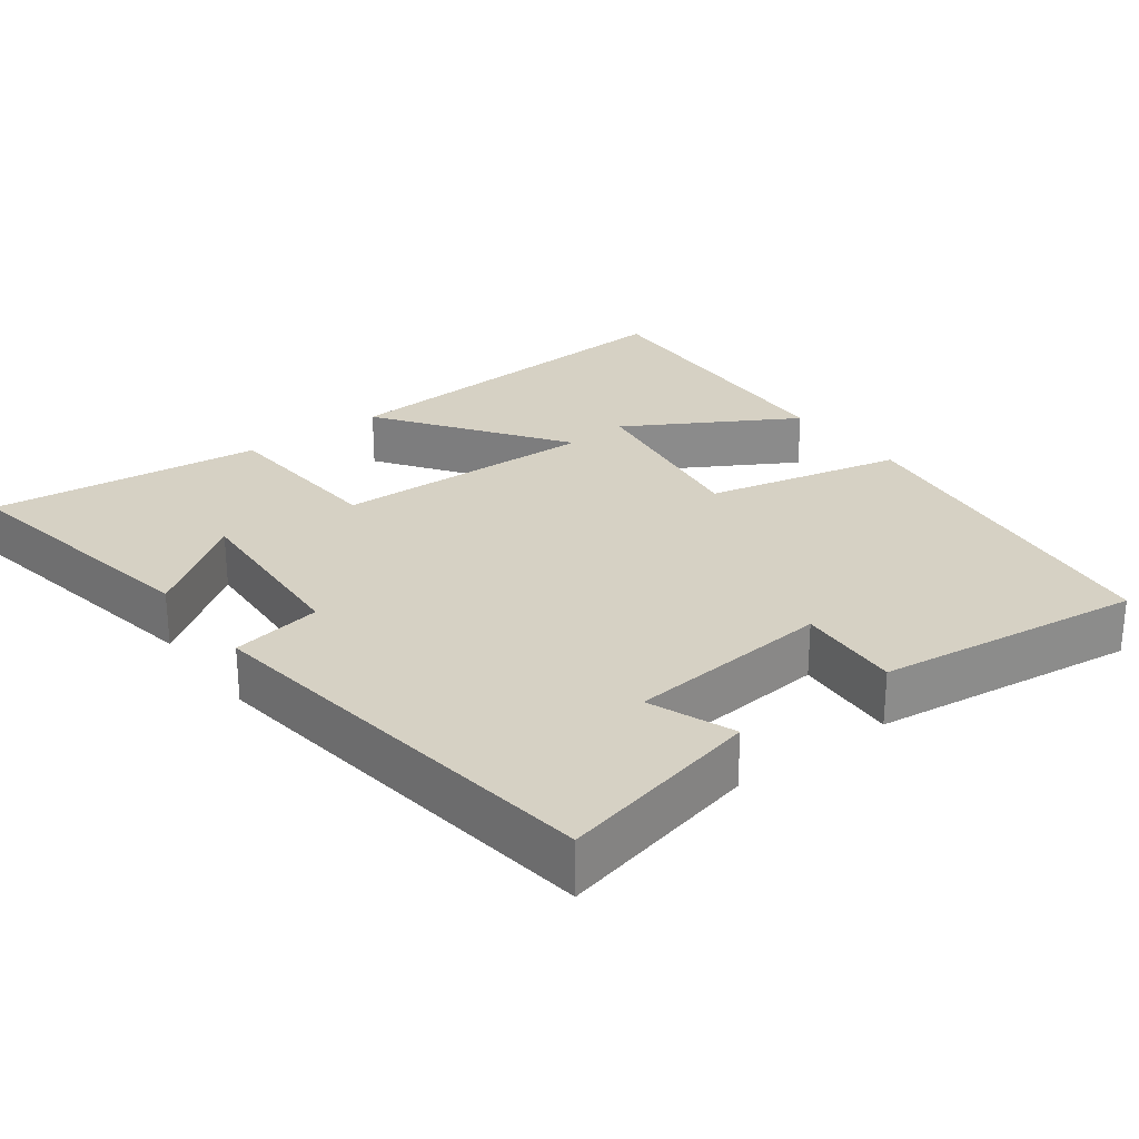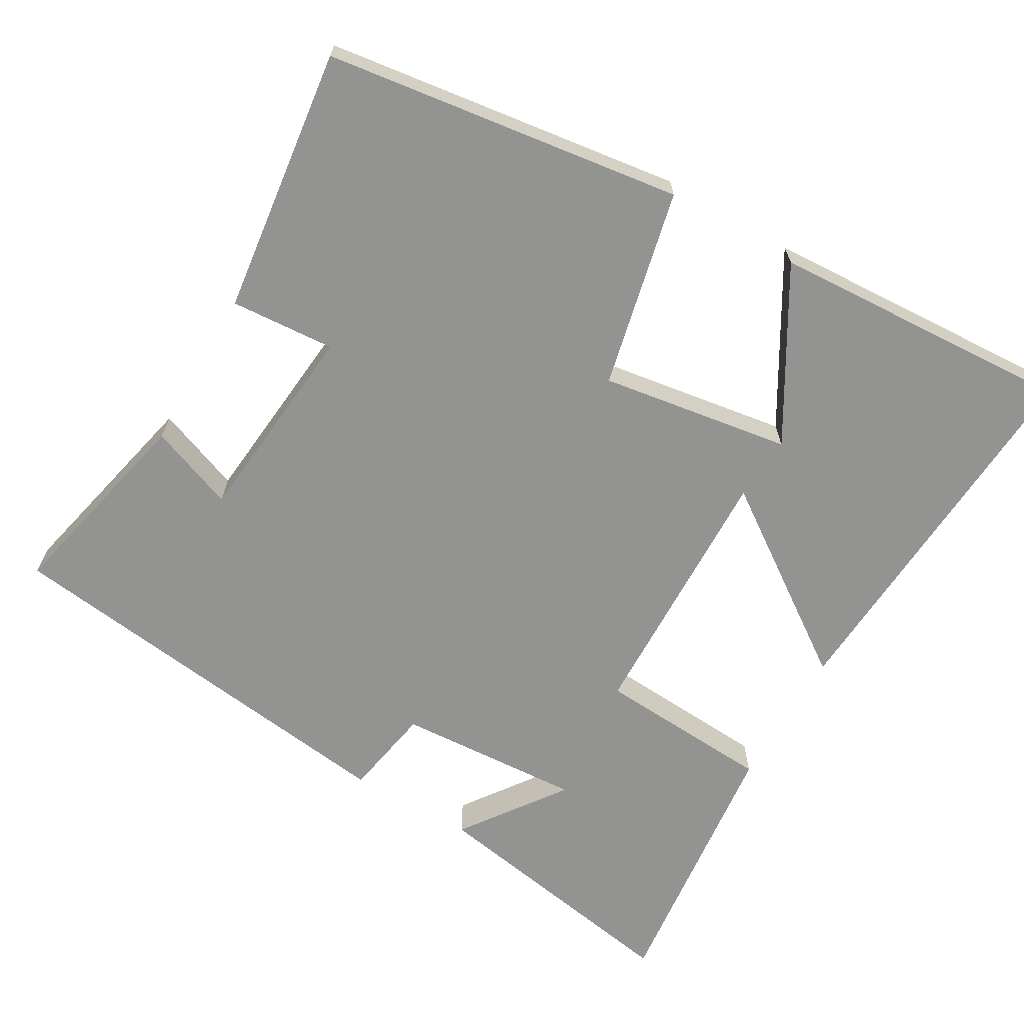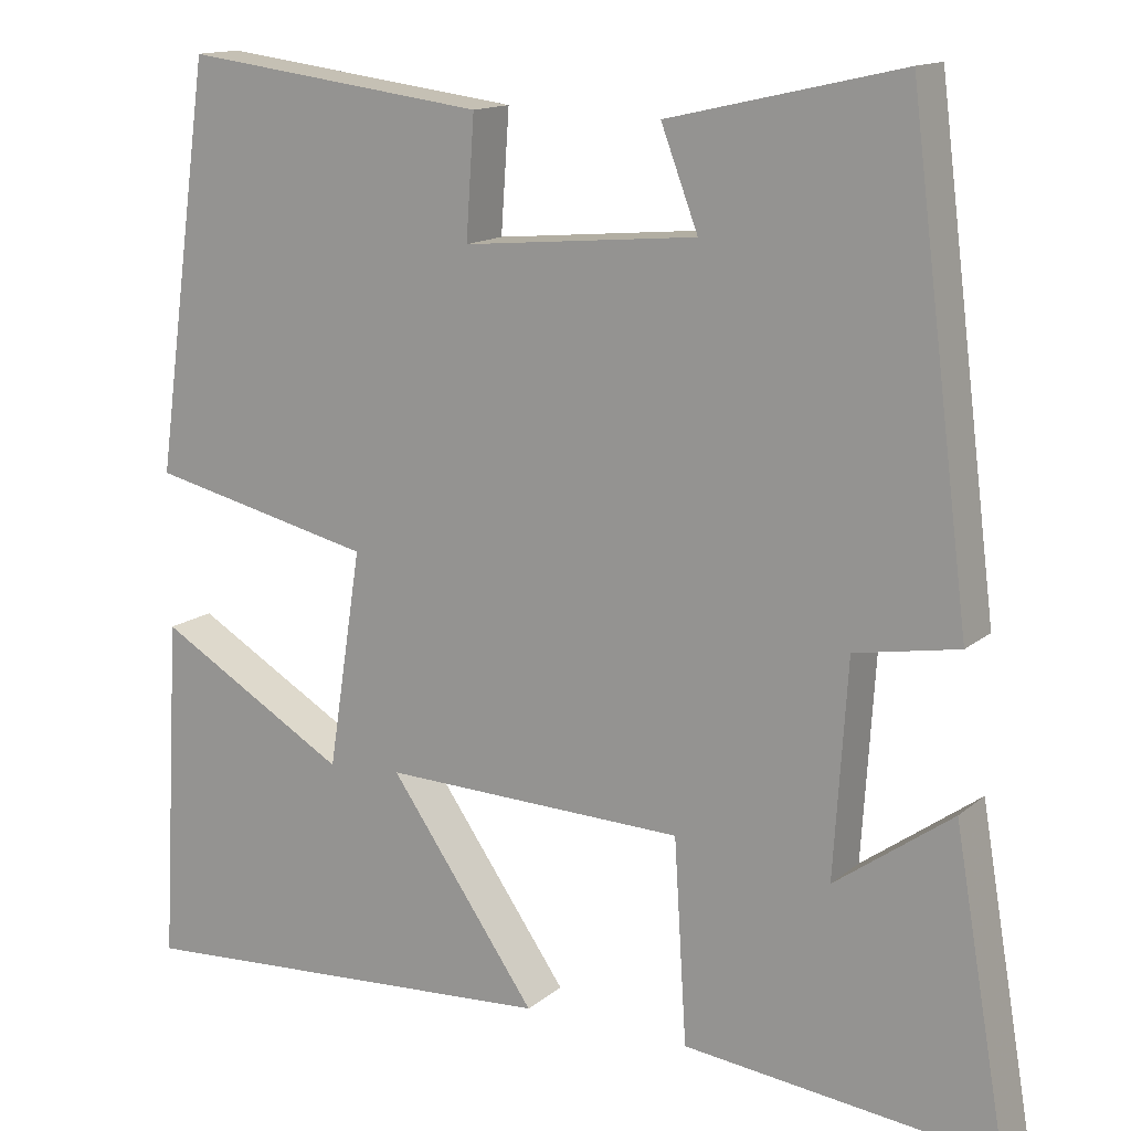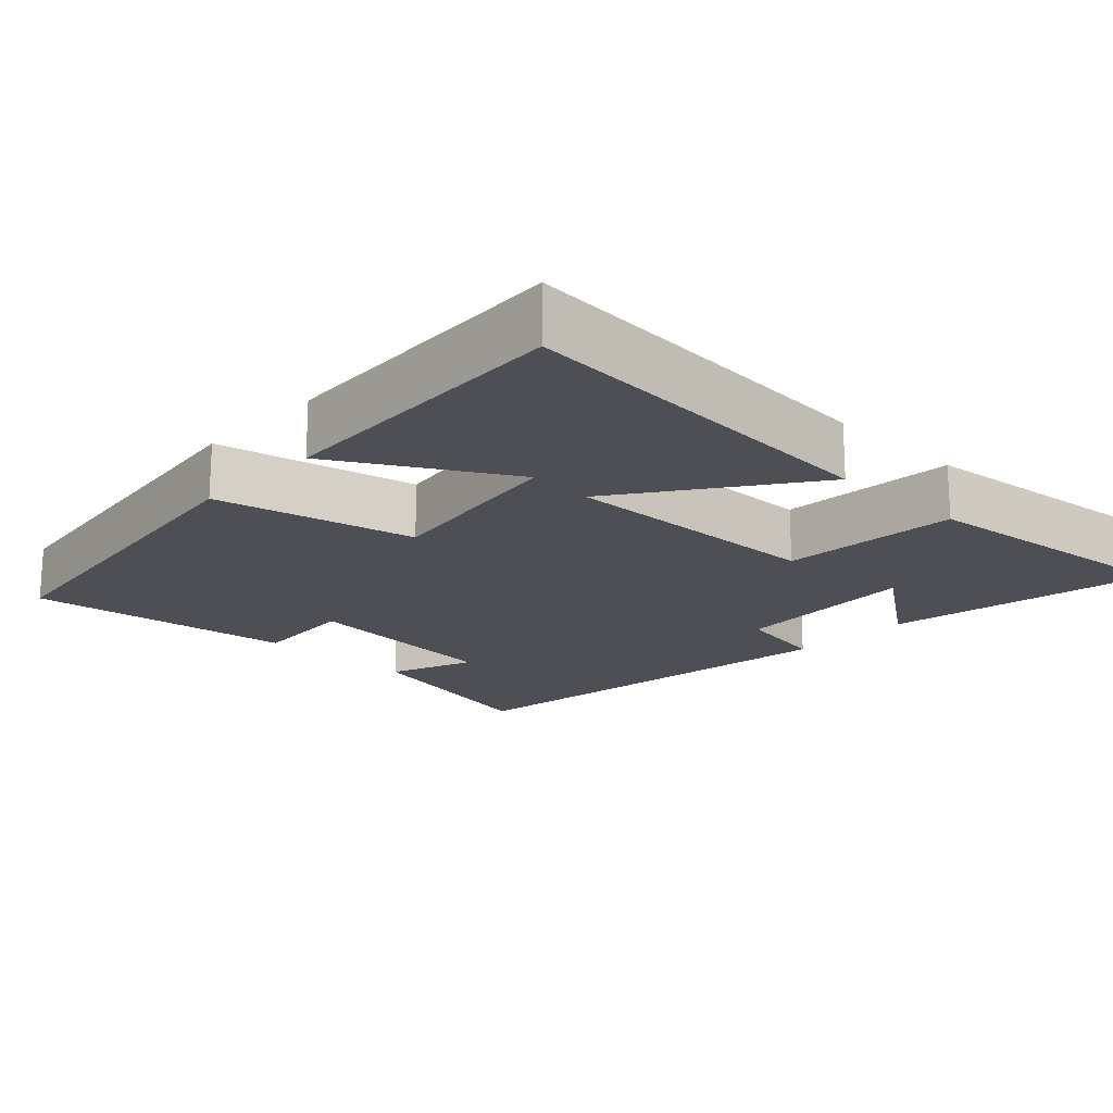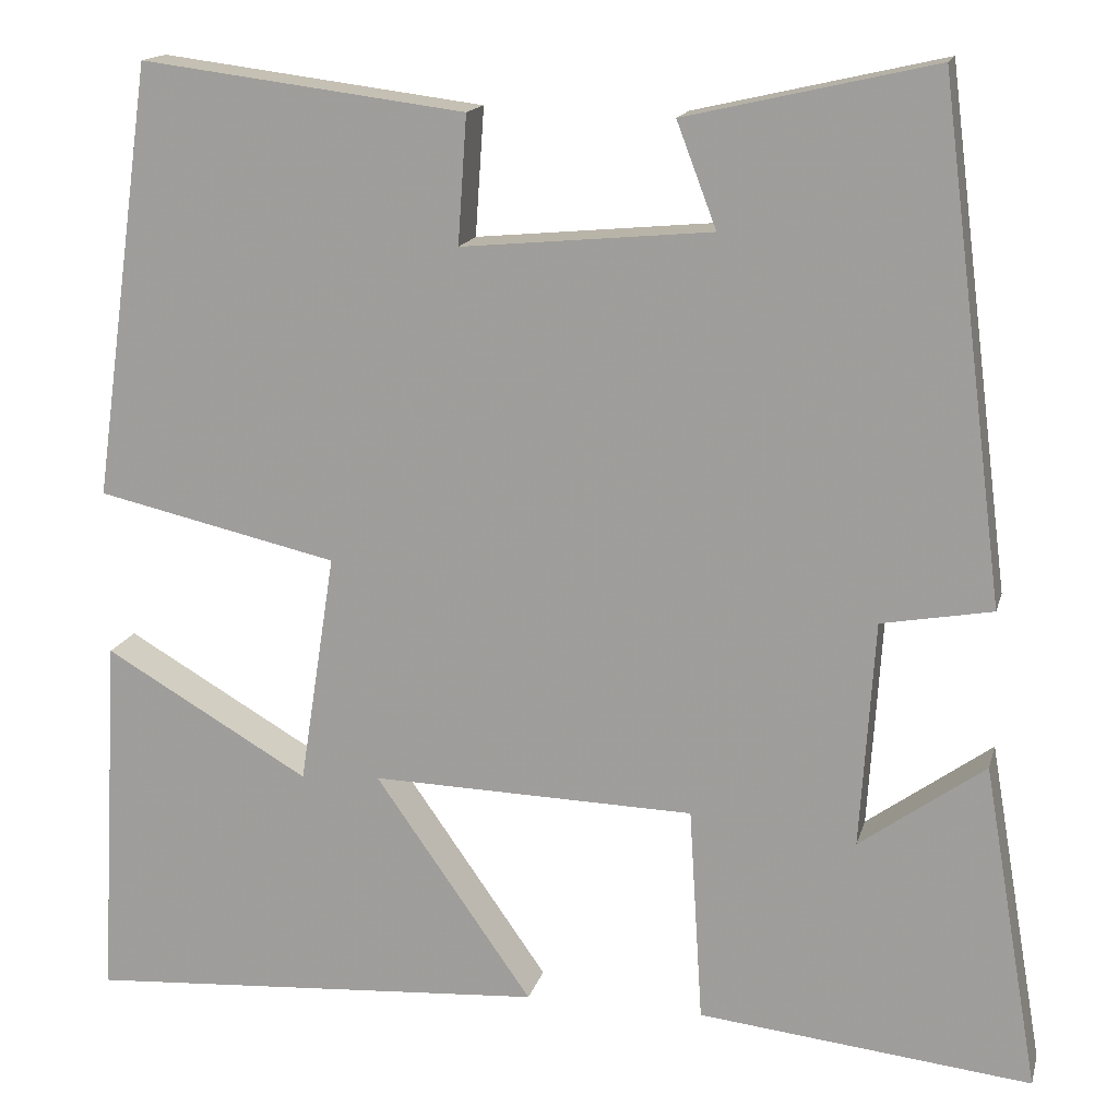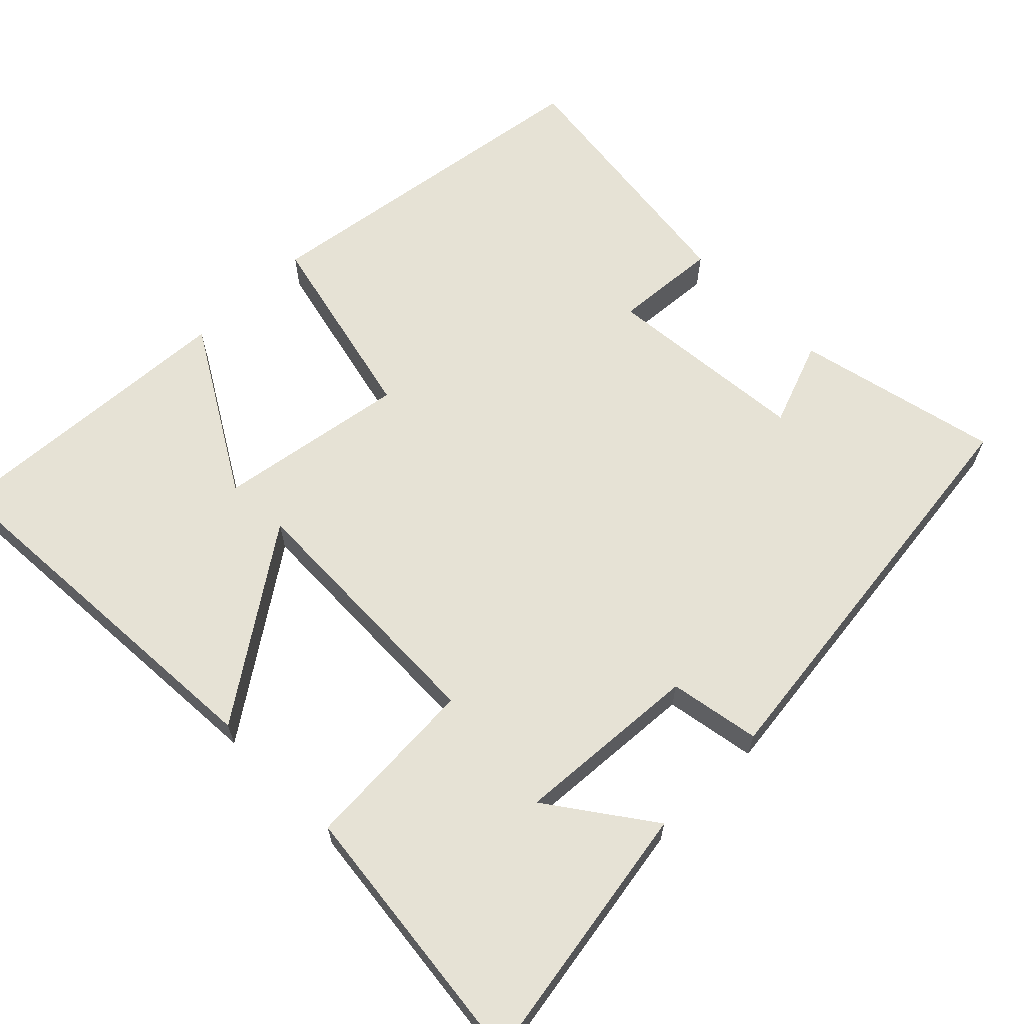
<metadata>
{"format":"obj","ext":"obj","renderer":"f3d","projection":"perspective","resolution":1024,"background":"white","views":[{"elev":26.6,"azim":-37.0,"up":"+Y"},{"elev":-66.6,"azim":59.9,"up":"+Y"},{"elev":14.2,"azim":-149.3,"up":"+Z"},{"elev":-18.4,"azim":136.2,"up":"+Y"},{"elev":15.6,"azim":-166.3,"up":"+Z"},{"elev":63.9,"azim":-134.5,"up":"+Y"}]}
</metadata>
<code>
v -0.428 0.07 0.563
v -0.152 0.07 0.5
v -0.196 0.07 0.384
v 0.082 0.07 0.358
v 0.072 0.07 0.5
v 0.433 0.07 0.546
v 0.5 0.07 0.063
v 0.232 0.07 0.002
v 0.272 0.07 -0.256
v 0.5 0.07 -0.123
v 0.523 0.07 -0.534
v 0.008 0.07 -0.5
v 0.183 0.07 -0.25
v -0.177 0.07 -0.26
v -0.192 0.07 -0.5
v -0.562 0.07 -0.541
v -0.5 0.07 -0.179
v -0.361 0.07 -0.279
v -0.377 0.07 -0.027
v -0.5 0.07 -0.005
v -0.428 0 0.563
v -0.152 0 0.5
v -0.196 0 0.384
v 0.082 0 0.358
v 0.072 0 0.5
v 0.433 0 0.546
v 0.5 0 0.063
v 0.232 0 0.002
v 0.272 0 -0.256
v 0.5 0 -0.123
v 0.523 0 -0.534
v 0.008 0 -0.5
v 0.183 0 -0.25
v -0.177 0 -0.26
v -0.192 0 -0.5
v -0.562 0 -0.541
v -0.5 0 -0.179
v -0.361 0 -0.279
v -0.377 0 -0.027
v -0.5 0 -0.005
f 19 20 1 2
f 15 16 17 18
f 14 15 18 19
f 13 14 19
f 11 12 13
f 9 10 11
f 9 11 13
f 8 9 13 19
f 4 5 6 7
f 3 4 7 8
f 19 2 3
f 3 8 19
f 22 21 40 39
f 38 37 36 35
f 39 38 35 34
f 39 34 33
f 33 32 31
f 31 30 29
f 33 31 29
f 39 33 29 28
f 27 26 25 24
f 28 27 24 23
f 23 22 39
f 39 28 23
f 1 21 22 2
f 2 22 23 3
f 3 23 24 4
f 4 24 25 5
f 5 25 26 6
f 6 26 27 7
f 7 27 28 8
f 8 28 29 9
f 9 29 30 10
f 10 30 31 11
f 11 31 32 12
f 12 32 33 13
f 13 33 34 14
f 14 34 35 15
f 15 35 36 16
f 16 36 37 17
f 17 37 38 18
f 18 38 39 19
f 19 39 40 20
f 20 40 21 1

</code>
